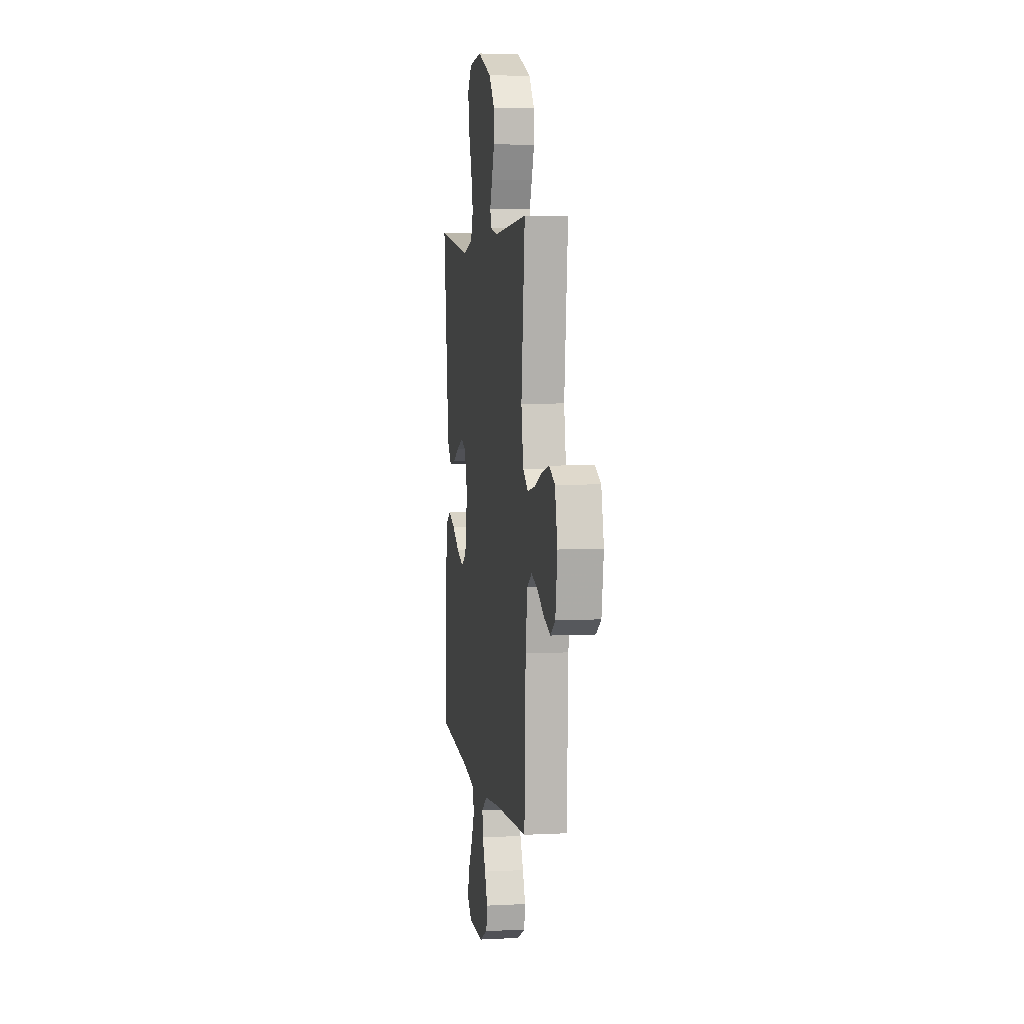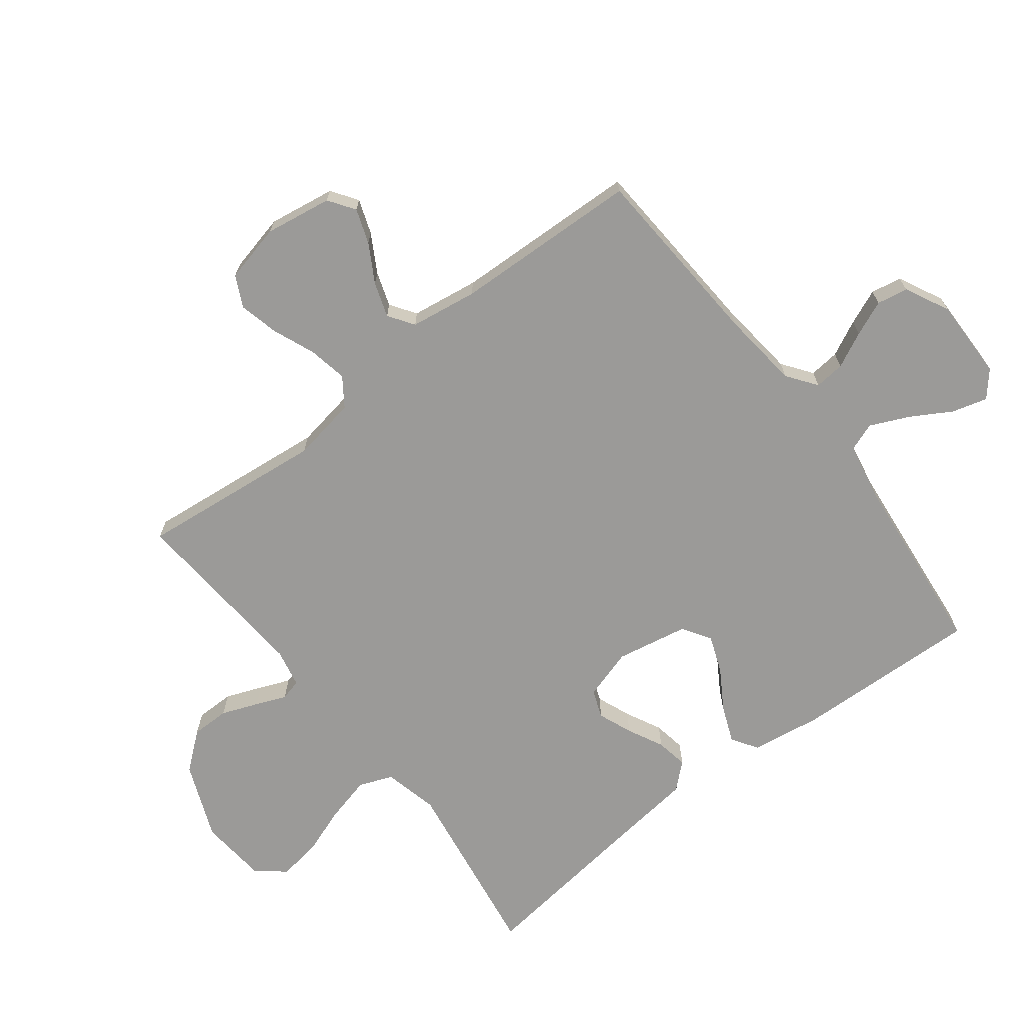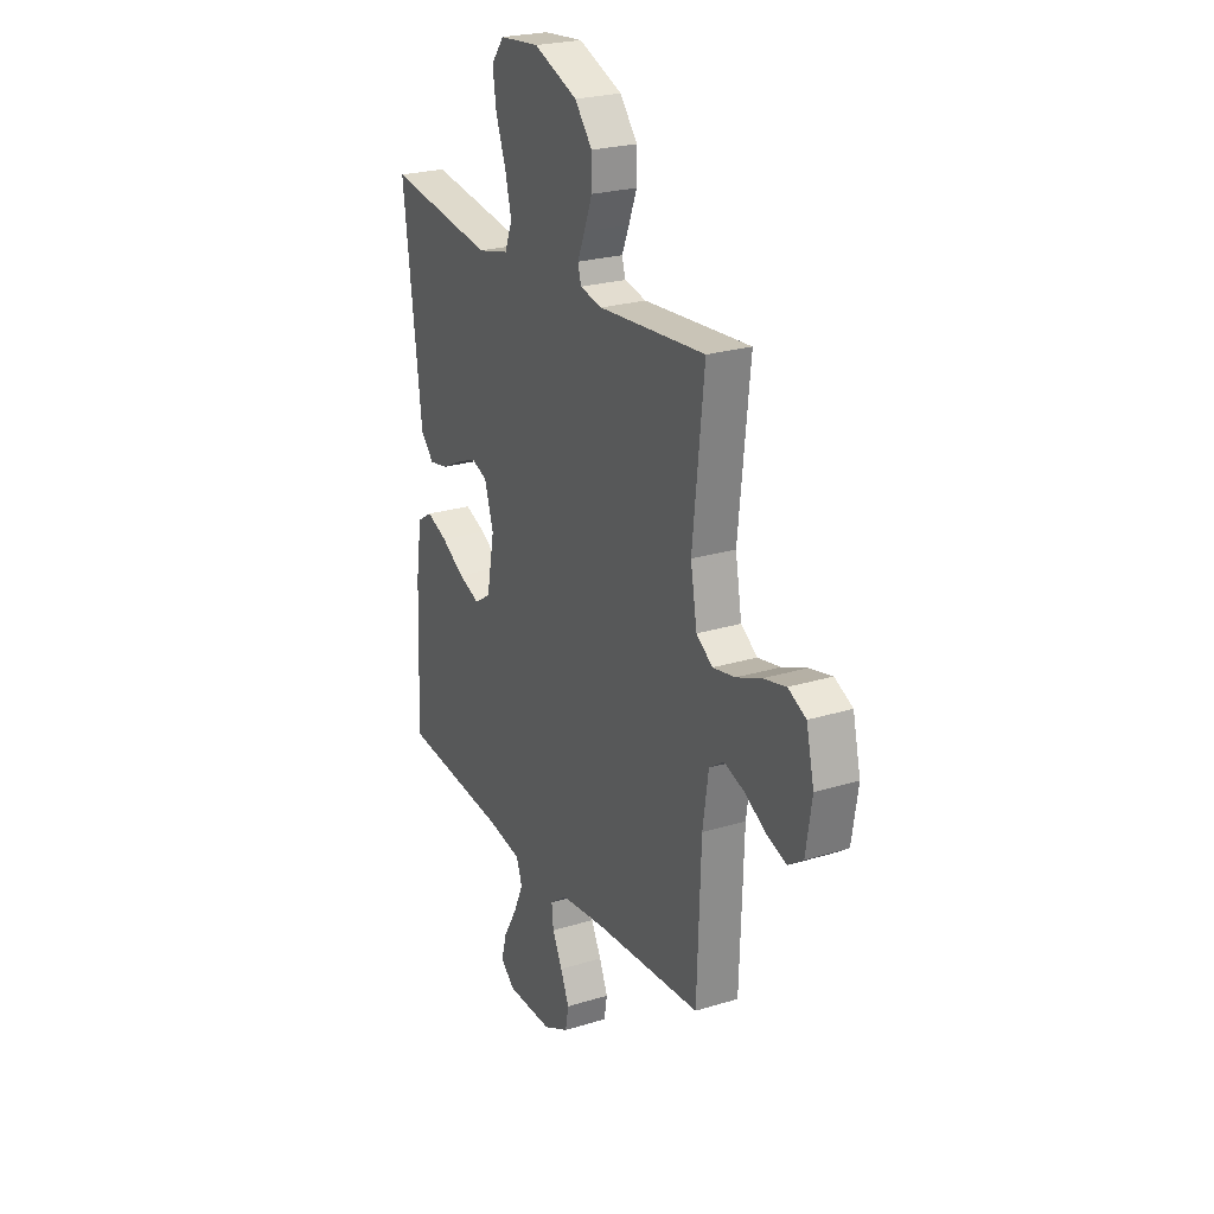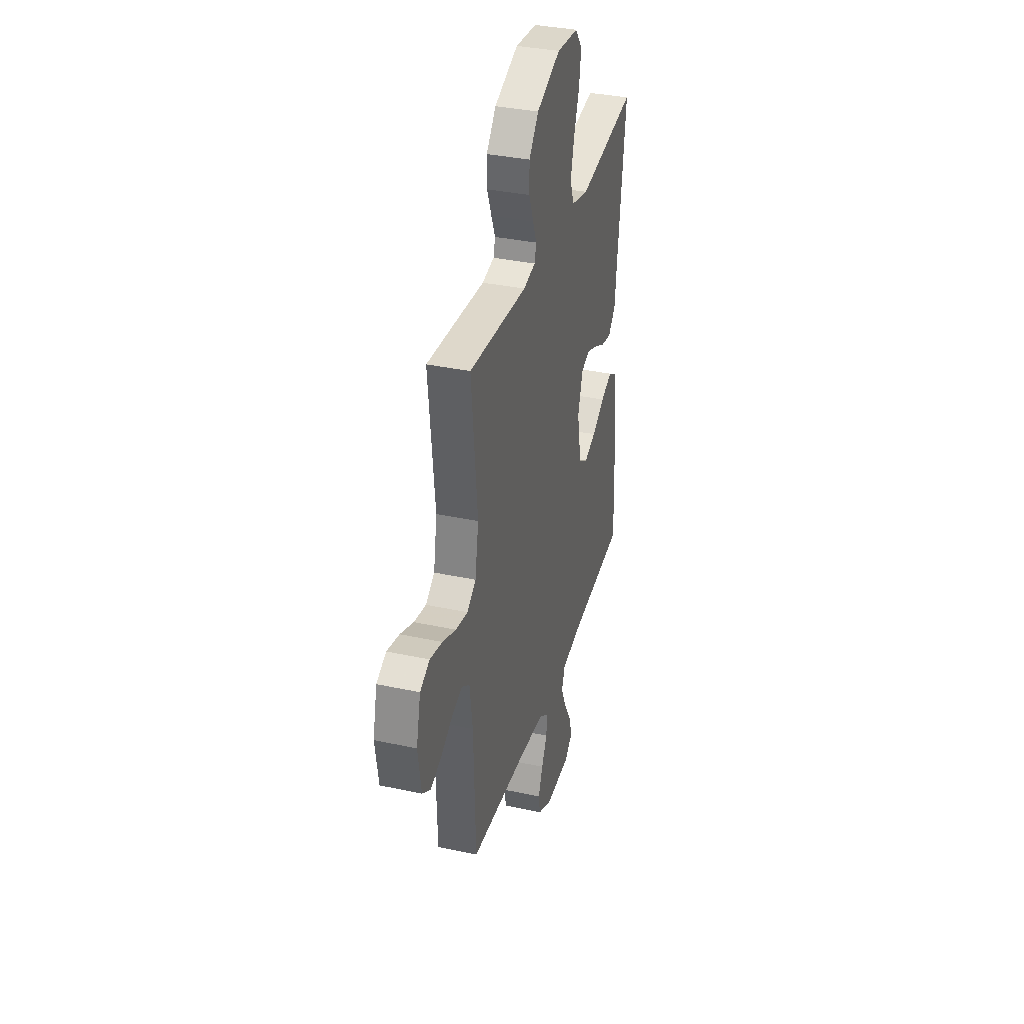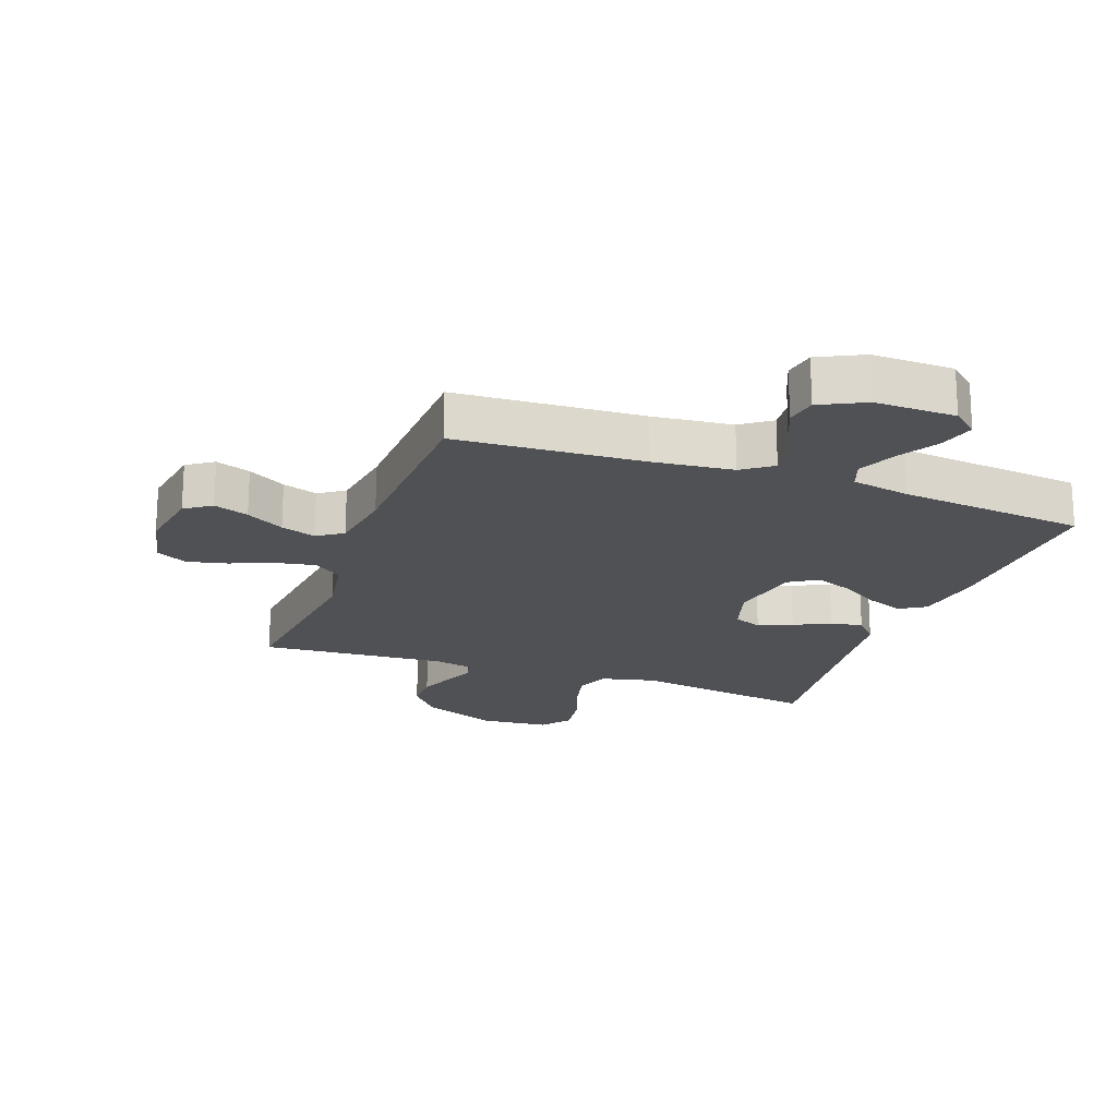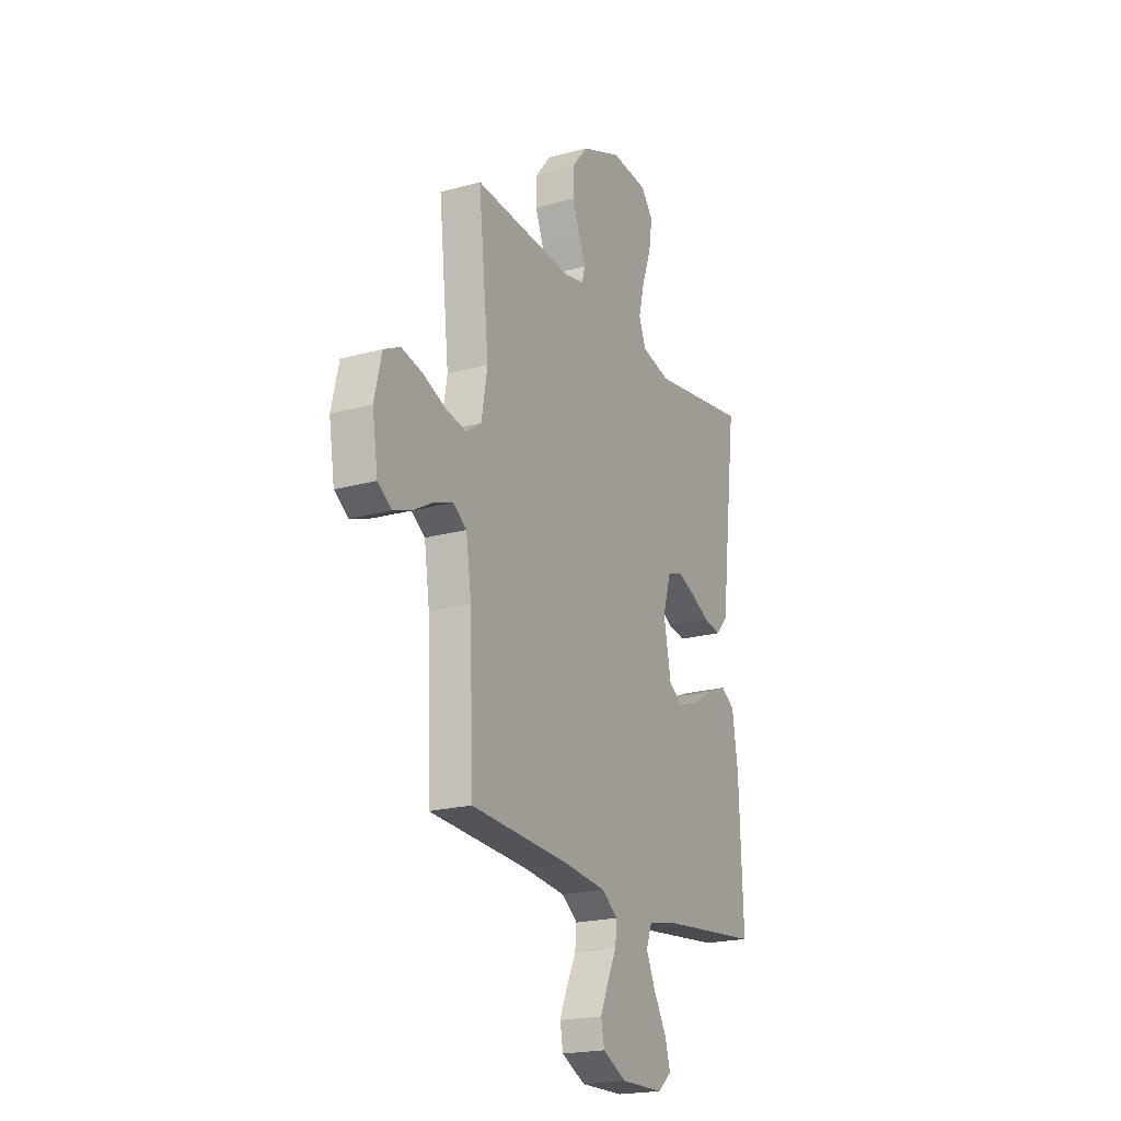
<metadata>
{"format":"obj","ext":"obj","renderer":"f3d","projection":"perspective","resolution":1024,"background":"white","views":[{"elev":5.4,"azim":81.0,"up":"+Z"},{"elev":-69.3,"azim":127.7,"up":"+Y"},{"elev":24.1,"azim":62.9,"up":"+Z"},{"elev":35.3,"azim":106.0,"up":"+Z"},{"elev":-19.9,"azim":159.9,"up":"+Y"},{"elev":-20.7,"azim":116.6,"up":"+Z"}]}
</metadata>
<code>
v 0.5 0.07 -0.5
v 0.2 0.07 -0.518
v 0.072 0.07 -0.532
v 0.024 0.07 -0.567
v 0.029 0.07 -0.616
v 0.057 0.07 -0.673
v 0.081 0.07 -0.73
v 0.072 0.07 -0.78
v 0 0.07 -0.816
v -0.13 0.07 -0.814
v -0.171 0.07 -0.779
v -0.155 0.07 -0.722
v -0.117 0.07 -0.657
v -0.089 0.07 -0.595
v -0.106 0.07 -0.549
v -0.2 0.07 -0.531
v -0.5 0.07 -0.5
v -0.488 0.07 -0.2
v -0.471 0.07 -0.086
v -0.429 0.07 -0.059
v -0.37 0.07 -0.083
v -0.305 0.07 -0.123
v -0.245 0.07 -0.146
v -0.199 0.07 -0.117
v -0.177 0.07 0
v -0.202 0.07 0.082
v -0.247 0.07 0.099
v -0.302 0.07 0.077
v -0.36 0.07 0.048
v -0.412 0.07 0.039
v -0.449 0.07 0.08
v -0.463 0.07 0.2
v -0.5 0.07 0.5
v -0.2 0.07 0.454
v -0.112 0.07 0.475
v -0.091 0.07 0.529
v -0.109 0.07 0.602
v -0.137 0.07 0.68
v -0.147 0.07 0.749
v -0.111 0.07 0.795
v 0 0.07 0.805
v 0.123 0.07 0.755
v 0.172 0.07 0.695
v 0.172 0.07 0.633
v 0.149 0.07 0.574
v 0.129 0.07 0.525
v 0.138 0.07 0.491
v 0.2 0.07 0.478
v 0.5 0.07 0.5
v 0.468 0.07 0.2
v 0.486 0.07 0.096
v 0.532 0.07 0.064
v 0.595 0.07 0.076
v 0.664 0.07 0.104
v 0.728 0.07 0.119
v 0.778 0.07 0.094
v 0.8 0.07 0
v 0.783 0.07 -0.108
v 0.741 0.07 -0.137
v 0.685 0.07 -0.117
v 0.624 0.07 -0.082
v 0.568 0.07 -0.063
v 0.527 0.07 -0.091
v 0.511 0.07 -0.2
v 0.5 0 -0.5
v 0.2 0 -0.518
v 0.072 0 -0.532
v 0.024 0 -0.567
v 0.029 0 -0.616
v 0.057 0 -0.673
v 0.081 0 -0.73
v 0.072 0 -0.78
v 0 0 -0.816
v -0.13 0 -0.814
v -0.171 0 -0.779
v -0.155 0 -0.722
v -0.117 0 -0.657
v -0.089 0 -0.595
v -0.106 0 -0.549
v -0.2 0 -0.531
v -0.5 0 -0.5
v -0.488 0 -0.2
v -0.471 0 -0.086
v -0.429 0 -0.059
v -0.37 0 -0.083
v -0.305 0 -0.123
v -0.245 0 -0.146
v -0.199 0 -0.117
v -0.177 0 0
v -0.202 0 0.082
v -0.247 0 0.099
v -0.302 0 0.077
v -0.36 0 0.048
v -0.412 0 0.039
v -0.449 0 0.08
v -0.463 0 0.2
v -0.5 0 0.5
v -0.2 0 0.454
v -0.112 0 0.475
v -0.091 0 0.529
v -0.109 0 0.602
v -0.137 0 0.68
v -0.147 0 0.749
v -0.111 0 0.795
v 0 0 0.805
v 0.123 0 0.755
v 0.172 0 0.695
v 0.172 0 0.633
v 0.149 0 0.574
v 0.129 0 0.525
v 0.138 0 0.491
v 0.2 0 0.478
v 0.5 0 0.5
v 0.468 0 0.2
v 0.486 0 0.096
v 0.532 0 0.064
v 0.595 0 0.076
v 0.664 0 0.104
v 0.728 0 0.119
v 0.778 0 0.094
v 0.8 0 0
v 0.783 0 -0.108
v 0.741 0 -0.137
v 0.685 0 -0.117
v 0.624 0 -0.082
v 0.568 0 -0.063
v 0.527 0 -0.091
v 0.511 0 -0.2
f 58 59 60 61
f 58 61 62
f 57 58 62
f 56 57 62
f 53 54 55 56
f 52 53 56 62
f 51 52 62 63
f 48 49 50
f 47 48 50 51
f 43 44 45 46
f 41 42 43 46
f 41 46 47
f 40 41 47
f 37 38 39 40
f 36 37 40 47
f 35 36 47 51
f 32 33 34
f 28 29 30 31
f 27 28 31 32
f 26 27 32 34
f 19 20 21 22
f 19 22 23
f 16 17 18 19
f 15 16 19 23
f 14 15 23 24
f 10 11 12 13
f 10 13 14
f 9 10 14
f 5 6 7 8
f 5 8 9 14
f 64 1 2
f 64 2 3
f 63 64 3 4
f 51 63 4
f 35 51 4
f 25 26 34 35
f 25 35 4 5
f 5 14 24 25
f 125 124 123 122
f 126 125 122
f 126 122 121
f 126 121 120
f 120 119 118 117
f 126 120 117 116
f 127 126 116 115
f 114 113 112
f 115 114 112 111
f 110 109 108 107
f 110 107 106 105
f 111 110 105
f 111 105 104
f 104 103 102 101
f 111 104 101 100
f 115 111 100 99
f 98 97 96
f 95 94 93 92
f 96 95 92 91
f 98 96 91 90
f 86 85 84 83
f 87 86 83
f 83 82 81 80
f 87 83 80 79
f 88 87 79 78
f 77 76 75 74
f 78 77 74
f 78 74 73
f 72 71 70 69
f 78 73 72 69
f 66 65 128
f 67 66 128
f 68 67 128 127
f 68 127 115
f 68 115 99
f 99 98 90 89
f 69 68 99 89
f 89 88 78 69
f 1 65 66 2
f 2 66 67 3
f 3 67 68 4
f 4 68 69 5
f 5 69 70 6
f 6 70 71 7
f 7 71 72 8
f 8 72 73 9
f 9 73 74 10
f 10 74 75 11
f 11 75 76 12
f 12 76 77 13
f 13 77 78 14
f 14 78 79 15
f 15 79 80 16
f 16 80 81 17
f 17 81 82 18
f 18 82 83 19
f 19 83 84 20
f 20 84 85 21
f 21 85 86 22
f 22 86 87 23
f 23 87 88 24
f 24 88 89 25
f 25 89 90 26
f 26 90 91 27
f 27 91 92 28
f 28 92 93 29
f 29 93 94 30
f 30 94 95 31
f 31 95 96 32
f 32 96 97 33
f 33 97 98 34
f 34 98 99 35
f 35 99 100 36
f 36 100 101 37
f 37 101 102 38
f 38 102 103 39
f 39 103 104 40
f 40 104 105 41
f 41 105 106 42
f 42 106 107 43
f 43 107 108 44
f 44 108 109 45
f 45 109 110 46
f 46 110 111 47
f 47 111 112 48
f 48 112 113 49
f 49 113 114 50
f 50 114 115 51
f 51 115 116 52
f 52 116 117 53
f 53 117 118 54
f 54 118 119 55
f 55 119 120 56
f 56 120 121 57
f 57 121 122 58
f 58 122 123 59
f 59 123 124 60
f 60 124 125 61
f 61 125 126 62
f 62 126 127 63
f 63 127 128 64
f 64 128 65 1

</code>
